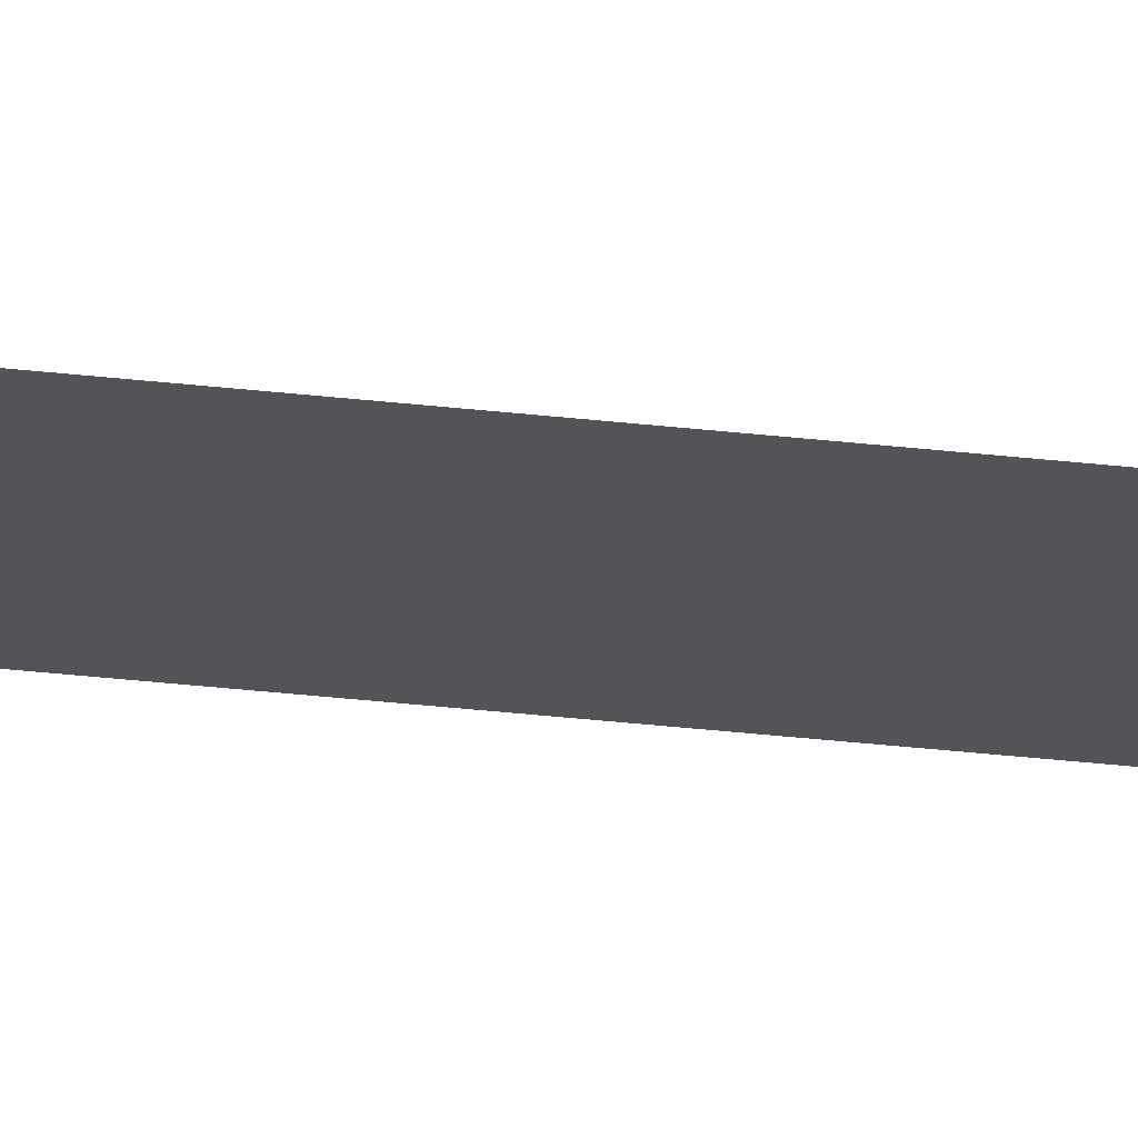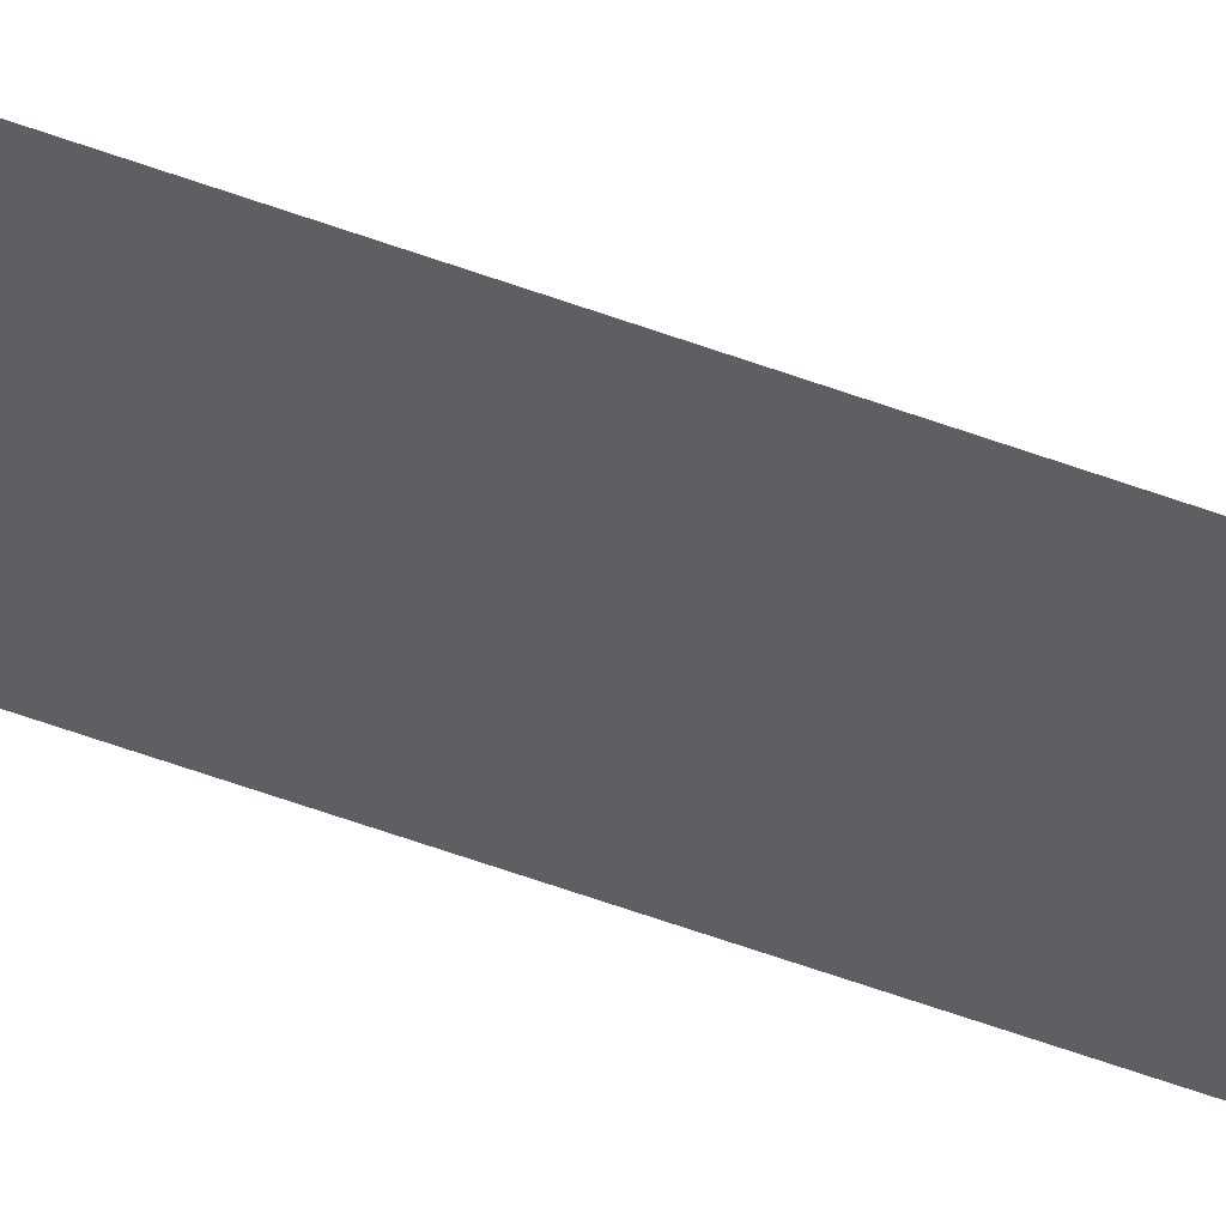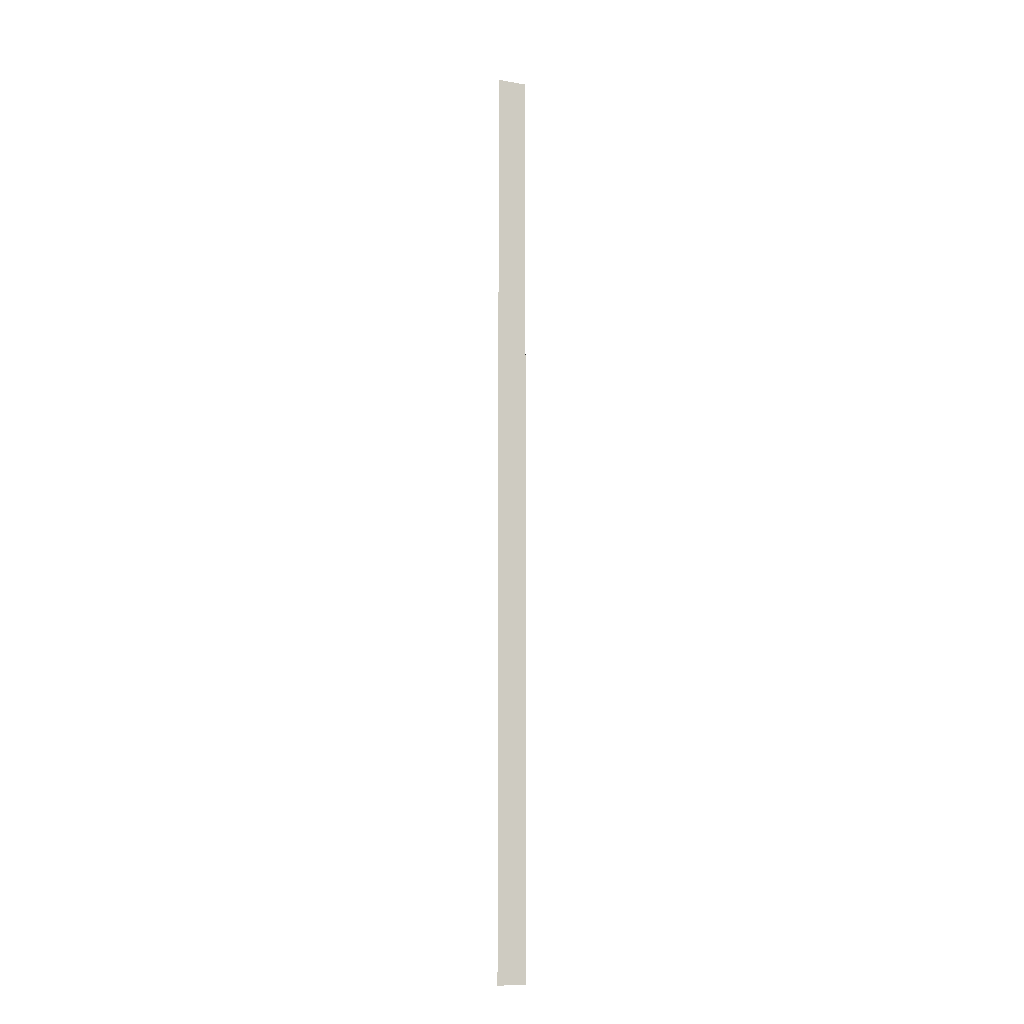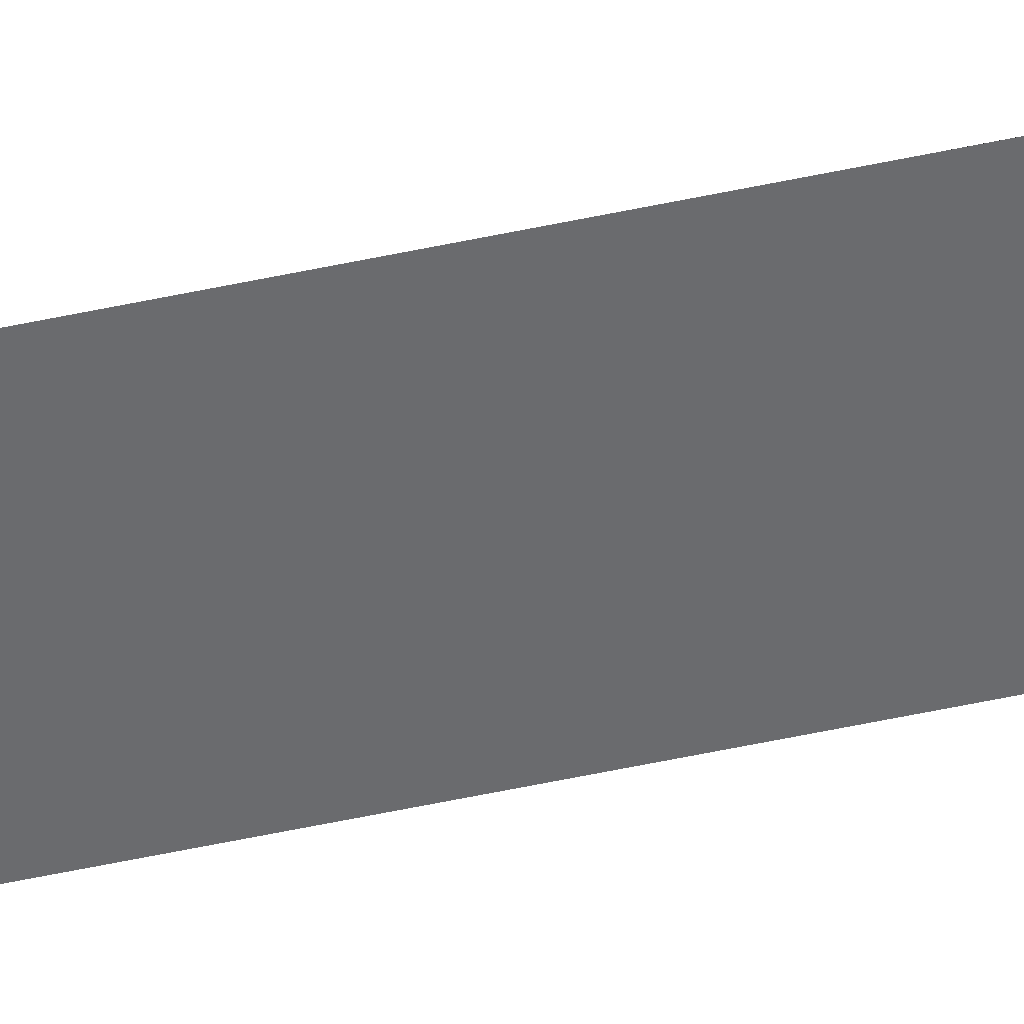
<metadata>
{"format":"obj","ext":"obj","renderer":"f3d","projection":"perspective","resolution":1024,"background":"white","views":[{"elev":-22.9,"azim":77.4,"up":"+Y"},{"elev":-40.5,"azim":-116.4,"up":"+Y"},{"elev":-10.7,"azim":-23.1,"up":"+Z"},{"elev":-53.3,"azim":103.1,"up":"+Y"}]}
</metadata>
<code>
o wall_obb.165_Mesh.170
v 123.4 4.508 47.04
v 123.4 4.508 45.34
v 123.4 4.508 43.64
v 123.4 4.508 41.94
v 123.4 4.508 40.24
v 123.4 4.508 38.54
v 123.4 4.508 36.84
v 123.4 4.508 35.14
v 123.4 4.508 33.44
v 123.4 4.508 31.74
v 122.9 4.508 47.04
v 122.9 4.508 45.34
v 122.9 4.508 43.64
v 122.9 4.508 41.94
v 122.9 4.508 40.24
v 122.9 4.508 38.54
v 122.9 4.508 36.84
v 122.9 4.508 35.14
v 122.9 4.508 33.44
v 122.9 4.508 31.74
f 1 2 3 4 5 6 7 8 9 10 20 19 18 17 16 15 14 13 12 11

</code>
